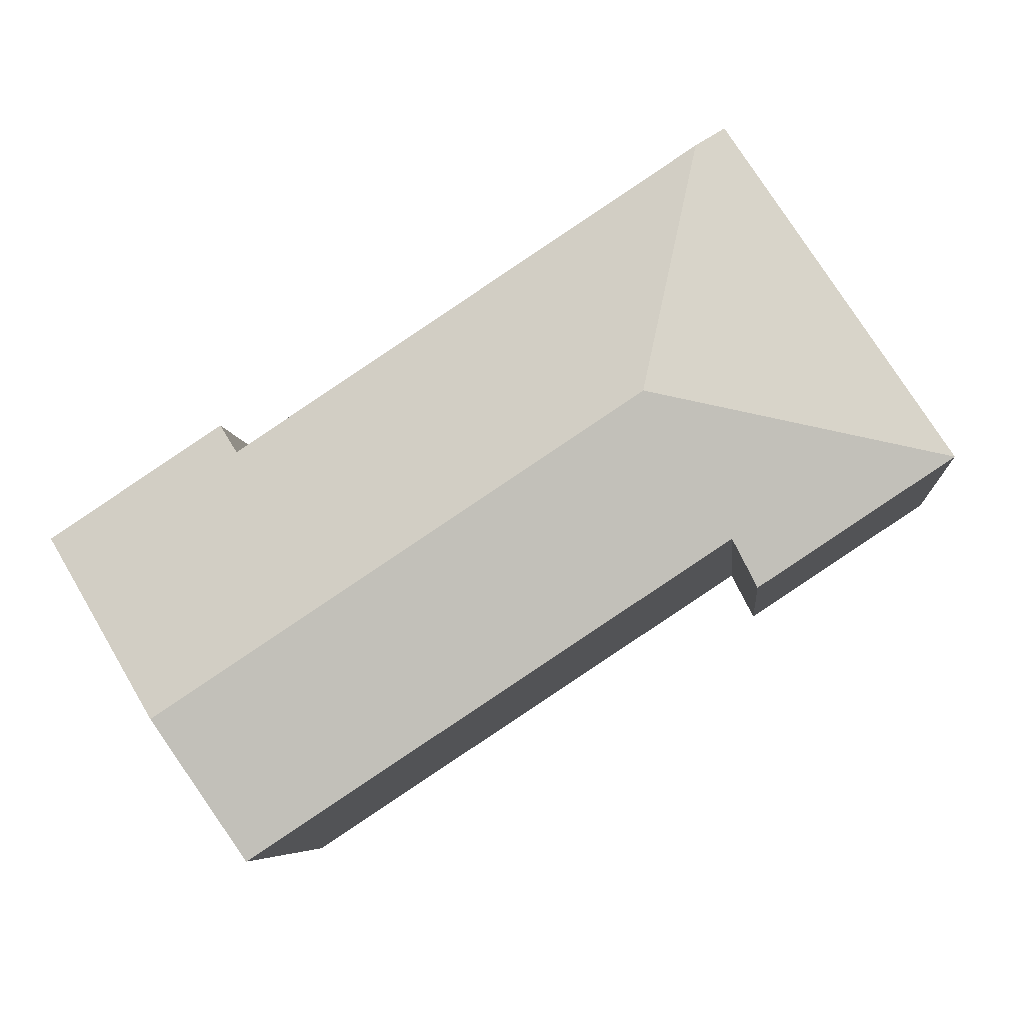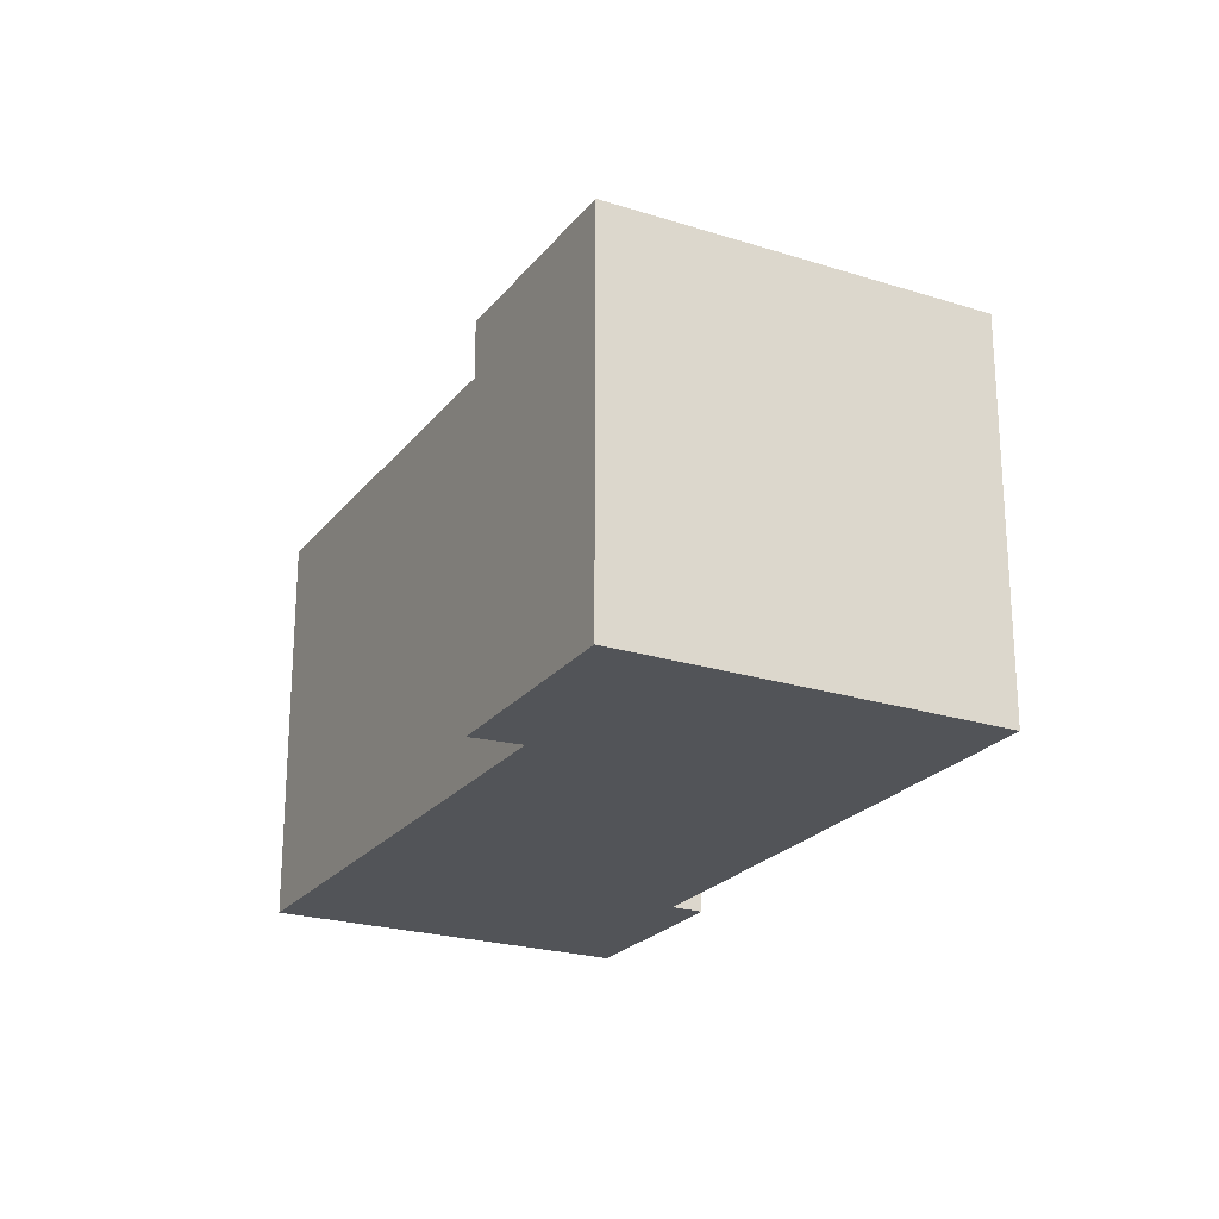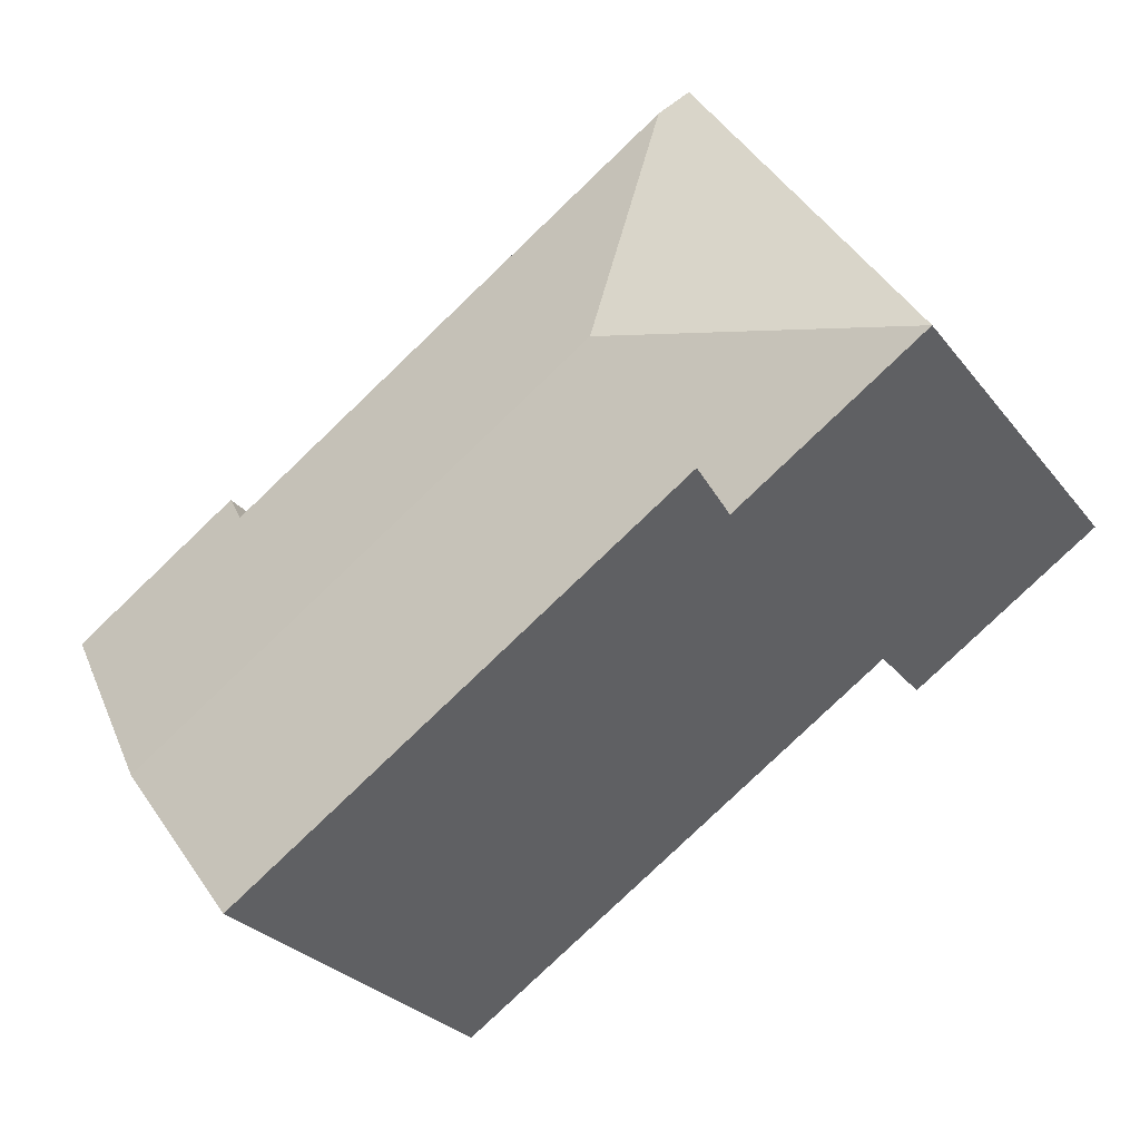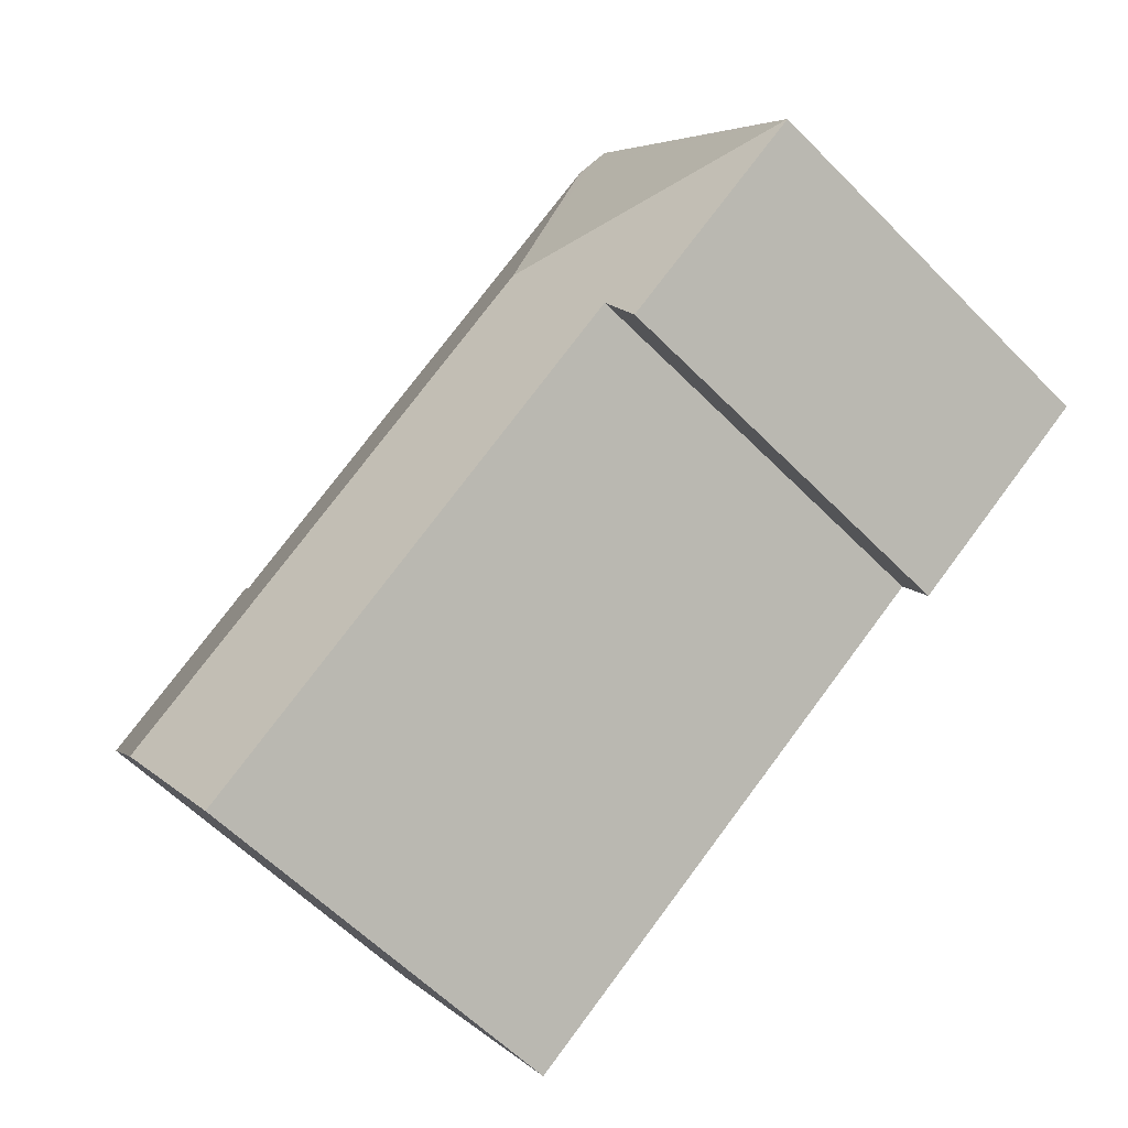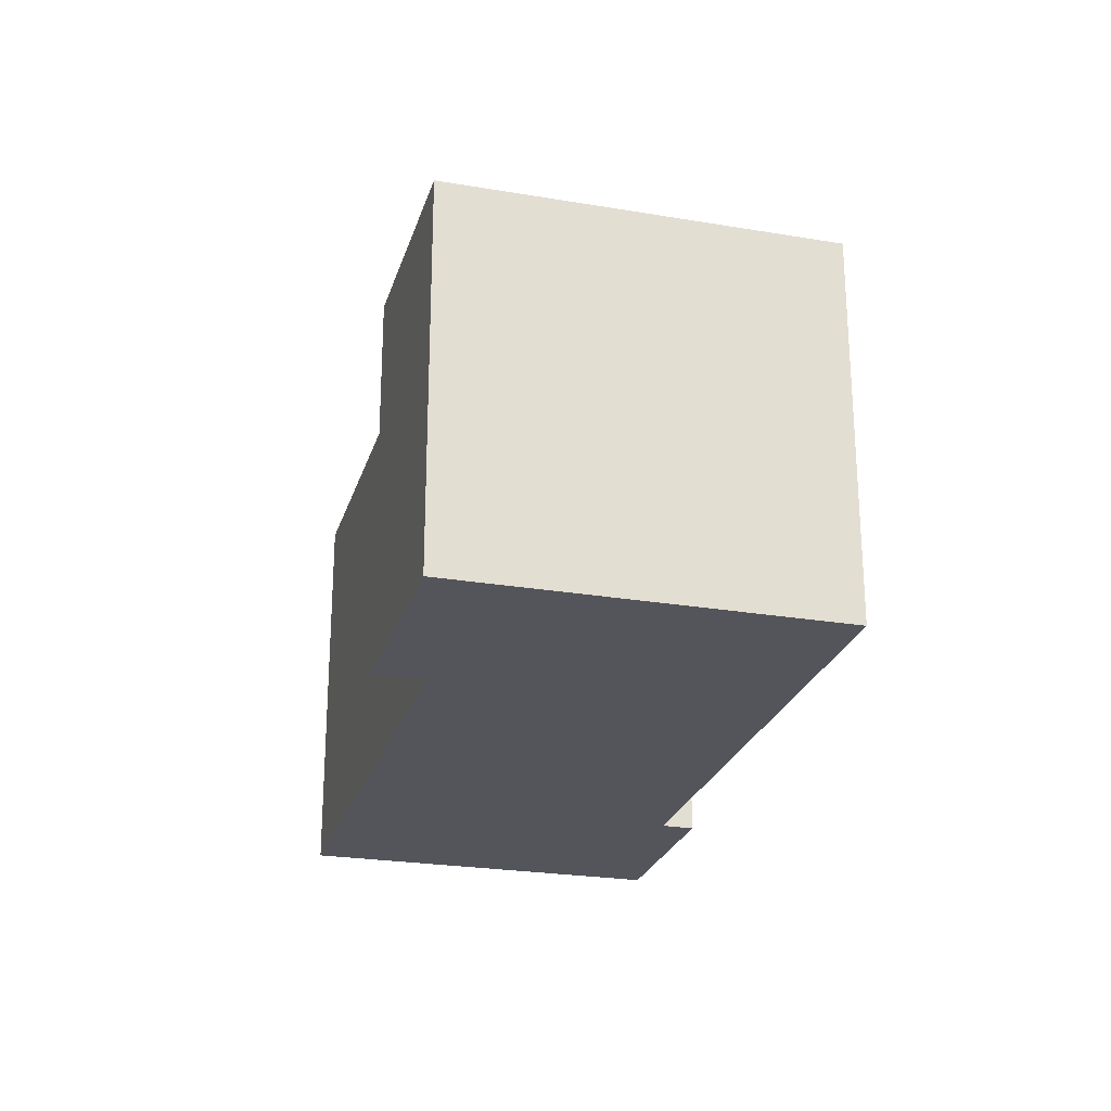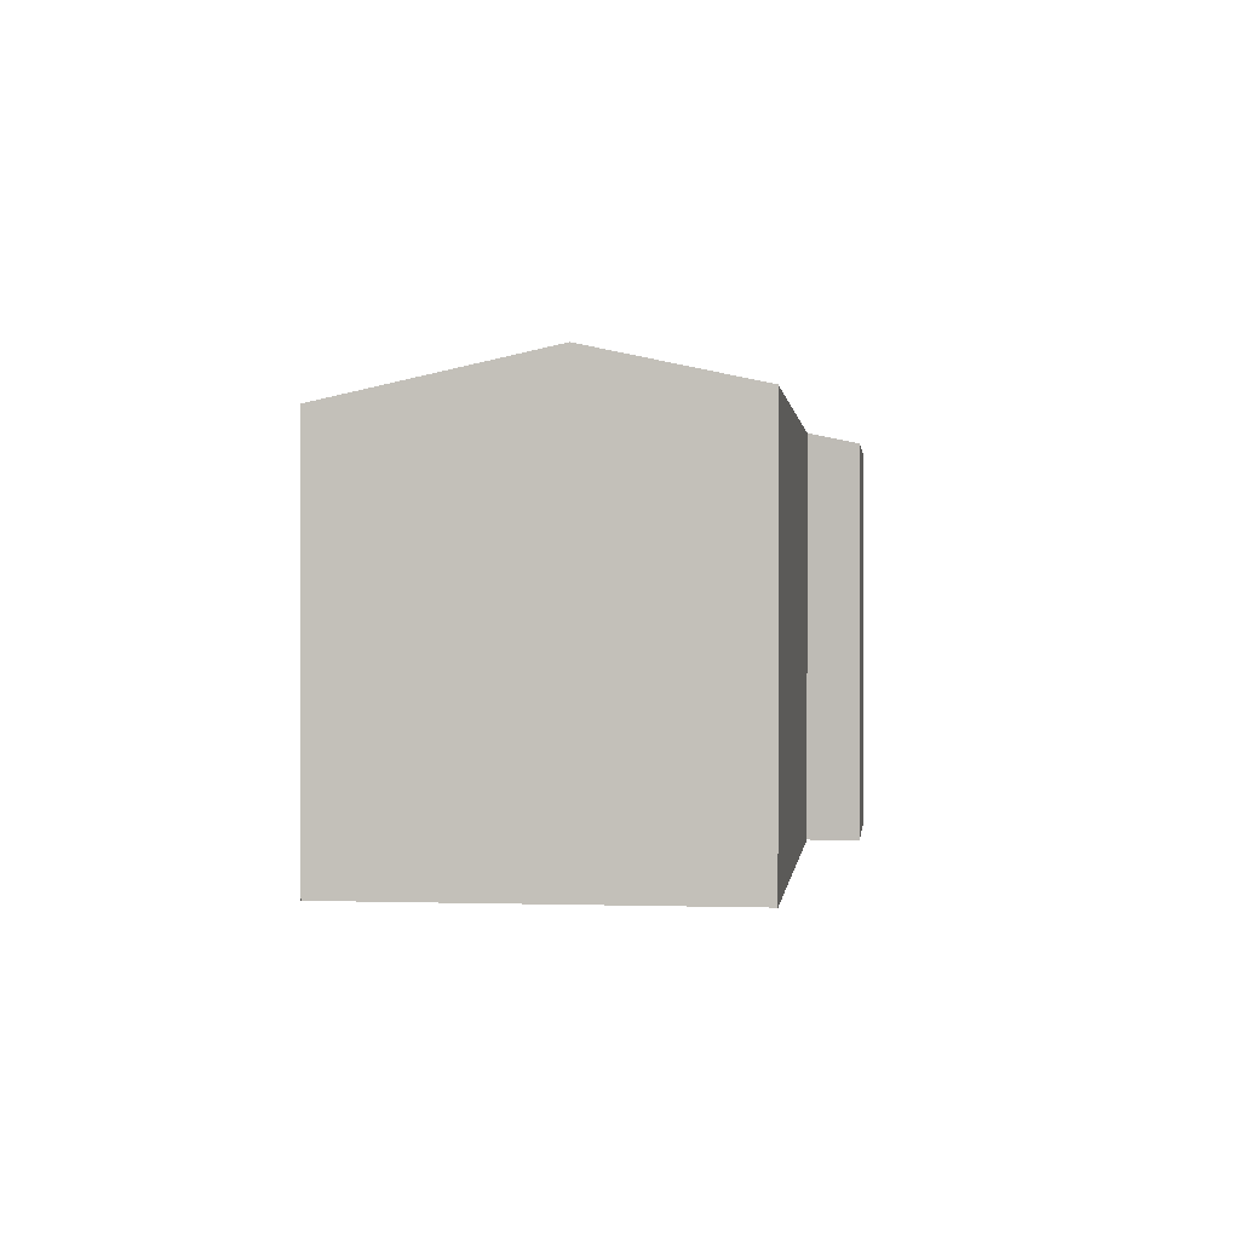
<metadata>
{"format":"obj","ext":"obj","renderer":"f3d","projection":"perspective","resolution":1024,"background":"white","views":[{"elev":-6.7,"azim":-174.5,"up":"+Z"},{"elev":-23.2,"azim":-84.9,"up":"+Y"},{"elev":-28.2,"azim":-149.9,"up":"+Z"},{"elev":-60.6,"azim":-135.7,"up":"+Z"},{"elev":-24.9,"azim":-72.1,"up":"+Y"},{"elev":0.4,"azim":129.8,"up":"+Y"}]}
</metadata>
<code>
v  7.826 13.42 10.88
v  1.642 13.3 2.501
v  7.35 13.3 11.19
v  0 13.3 8.141e-16
v  10.06 14.85 2.085
v  8.304 13.54 10.57
v  30.1 13.3 -2.38
v  23.72 13.54 0.441
v  24.35 13.3 1.395
v  26.16 14.85 -8.485
v  29.09 13.69 -3.939
v  7.253 13.67 -2.65
v  6.438 13.3 -4.227
v  15.48 13.67 -8.054
v  18.27 13.67 -9.885
v  23.18 13.67 -13.11
v  23.18 8.026e-16 -13.11
v  7.253 1.623e-16 -2.65
v  15.48 4.932e-16 -8.054
v  18.27 6.053e-16 -9.885
v  6.438 2.588e-16 -4.227
v  0 0 0
v  30.1 1.457e-16 -2.38
v  29.09 2.412e-16 -3.939
v  26.16 5.196e-16 -8.485
v  7.35 -6.854e-16 11.19
v  1.642 -1.531e-16 2.501
v  23.72 -2.7e-17 0.441
v  24.35 -8.542e-17 1.395
v  8.304 -6.47e-16 10.57
v  7.826 -6.662e-16 10.88
g defaultobject
f 1 2 3
f 2 1 4
f 4 1 5
f 5 1 6
f 7 8 9
f 8 5 6
f 5 8 10
f 10 8 11
f 11 8 7
f 4 12 13
f 12 4 5
f 12 5 14
f 14 5 10
f 14 10 15
f 15 10 16
f 17 15 16
f 15 17 14
f 14 17 12
f 12 17 18
f 18 17 19
f 19 17 20
f 21 4 13
f 4 21 22
f 18 13 12
f 13 18 21
f 23 11 7
f 11 23 10
f 10 23 16
f 16 23 24
f 16 24 25
f 16 25 17
f 22 2 4
f 2 22 3
f 3 22 26
f 26 22 27
f 28 9 8
f 9 28 29
f 1 8 6
f 8 1 3
f 8 3 26
f 8 26 30
f 8 30 28
f 30 26 31
f 29 7 9
f 7 29 23
f 29 24 23
f 24 29 25
f 25 29 17
f 17 29 28
f 17 28 30
f 17 30 20
f 20 30 19
f 19 30 18
f 18 30 31
f 18 31 26
f 18 26 27
f 18 27 21
f 21 27 22

</code>
